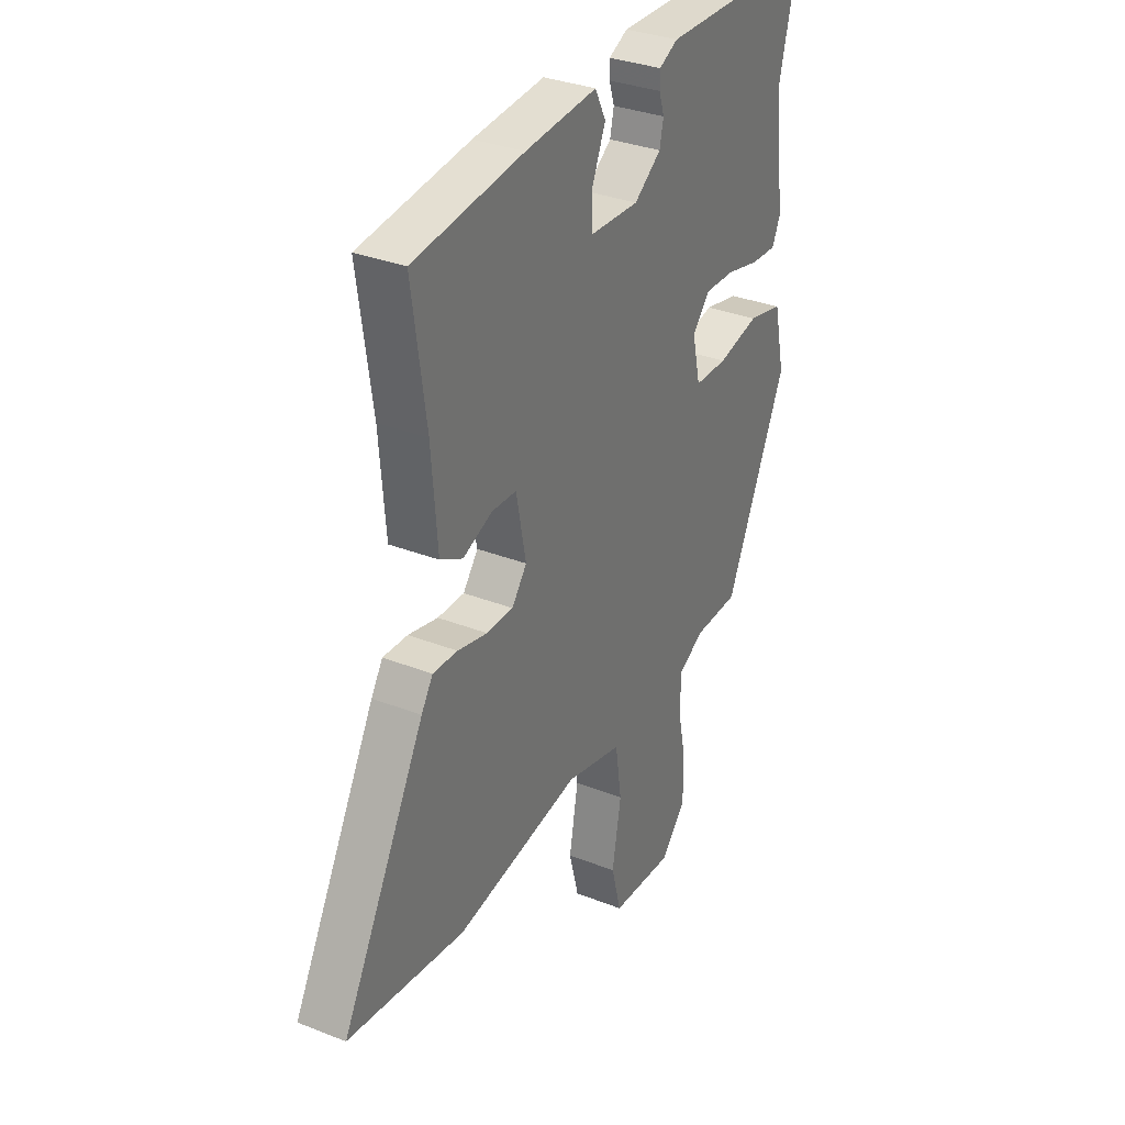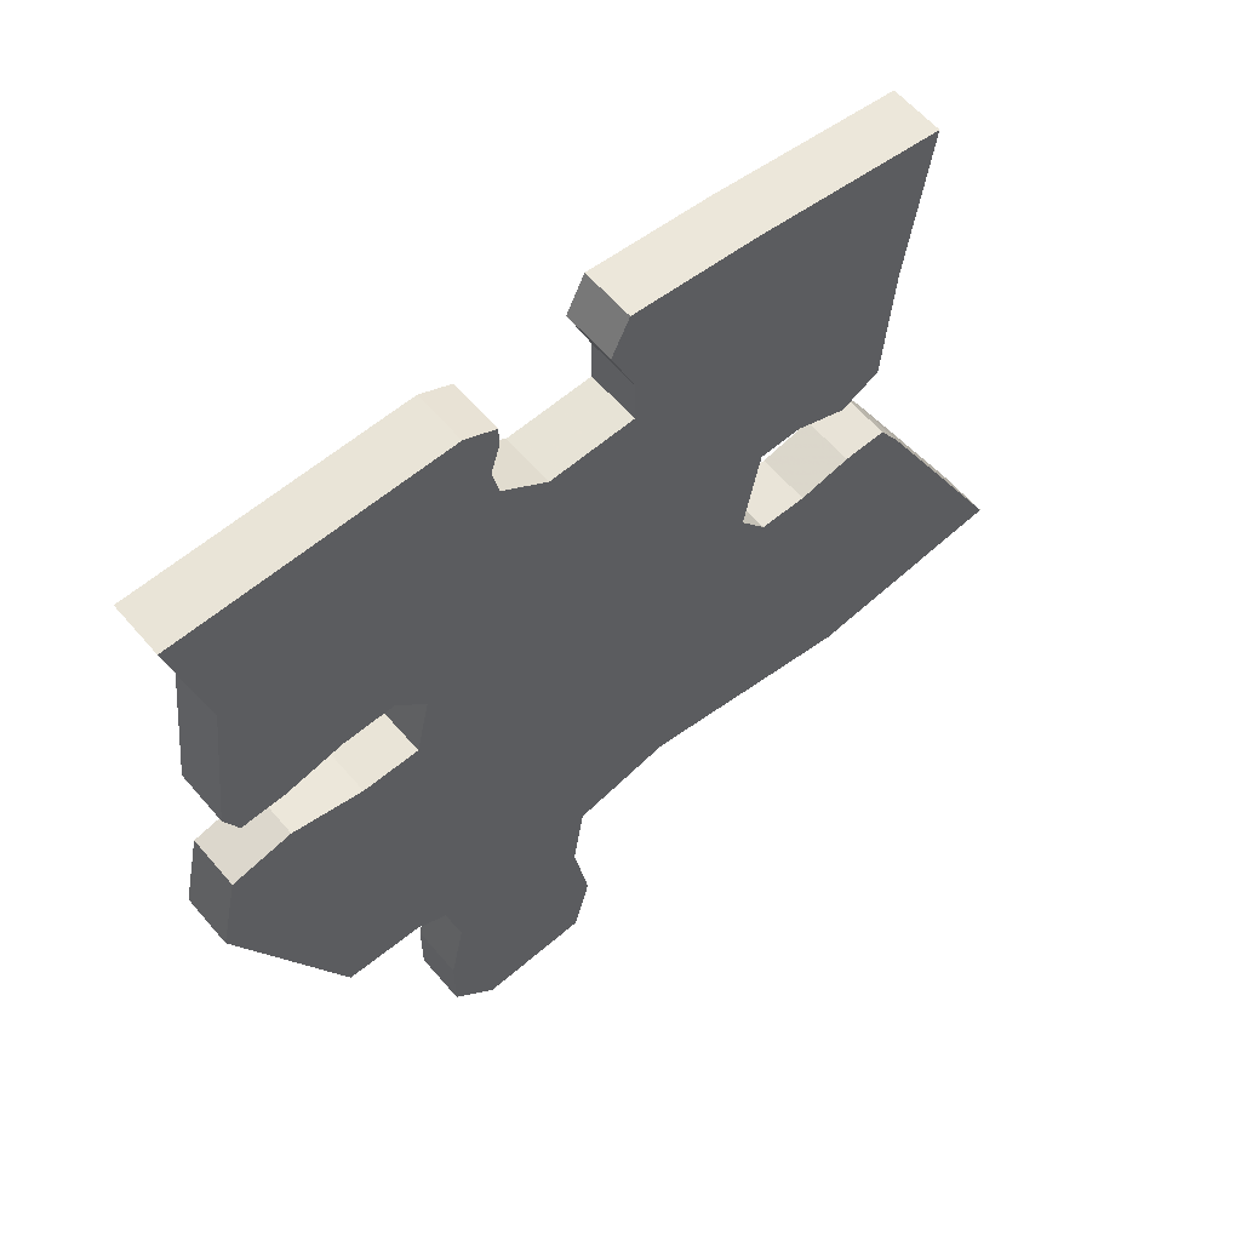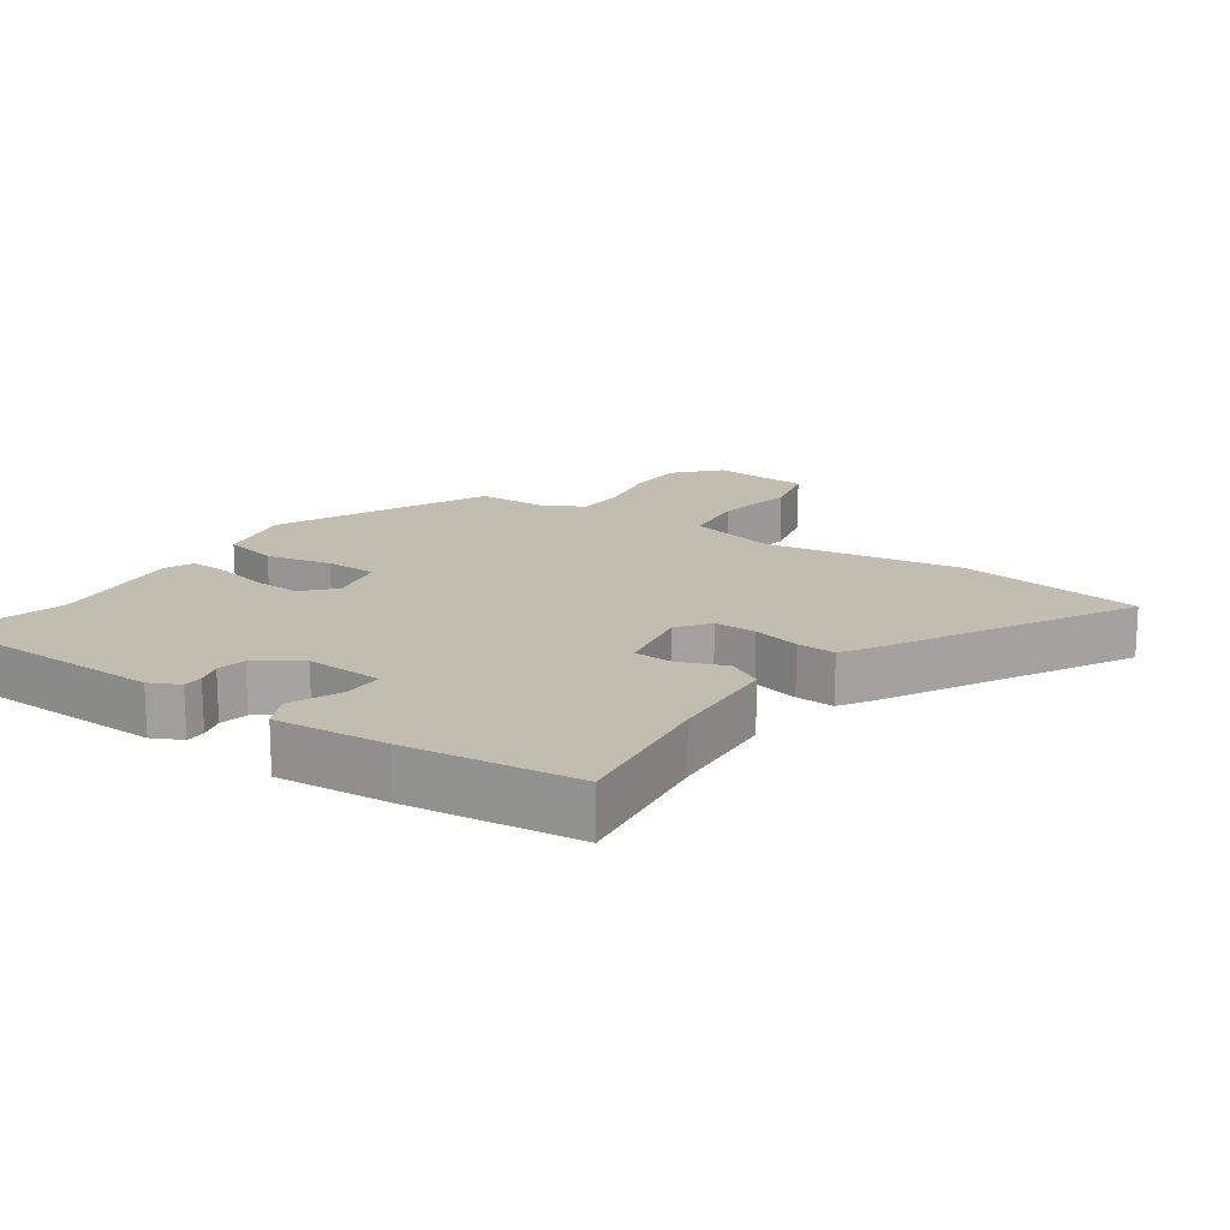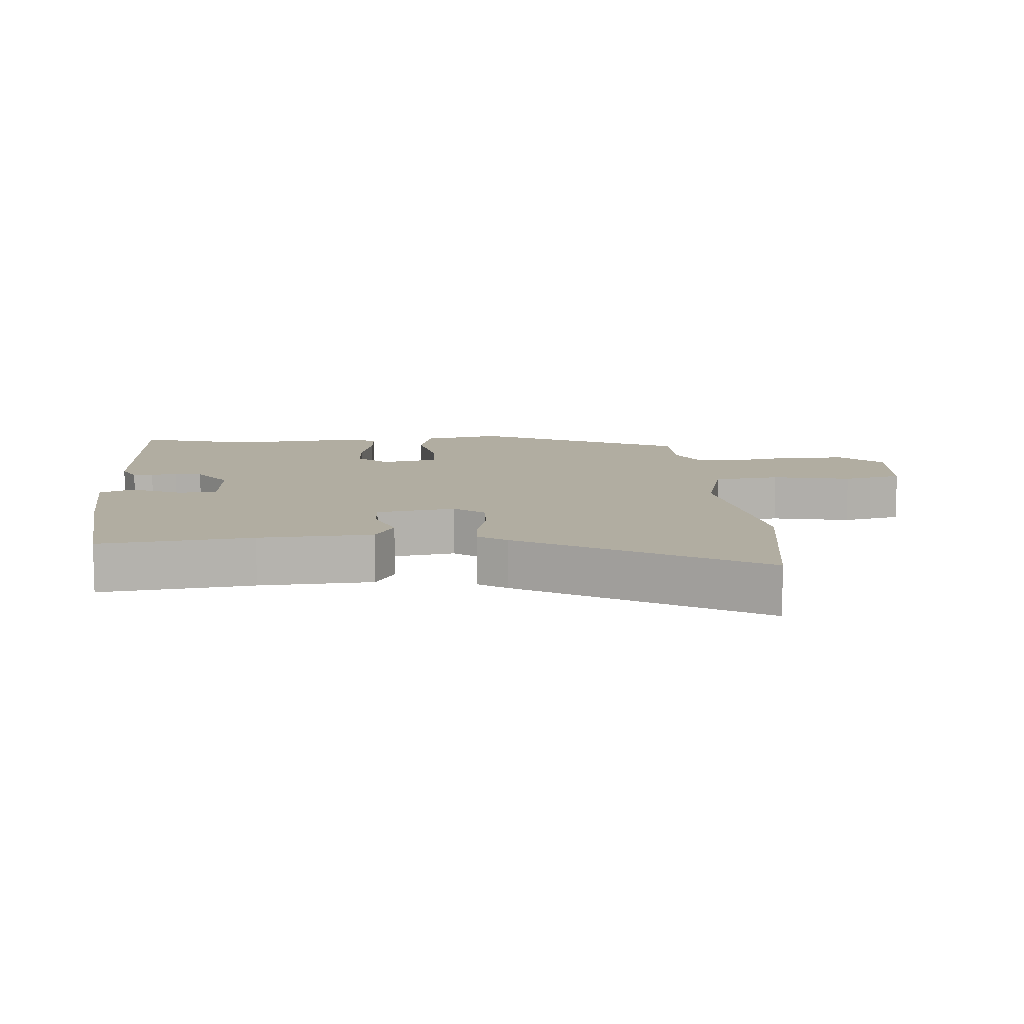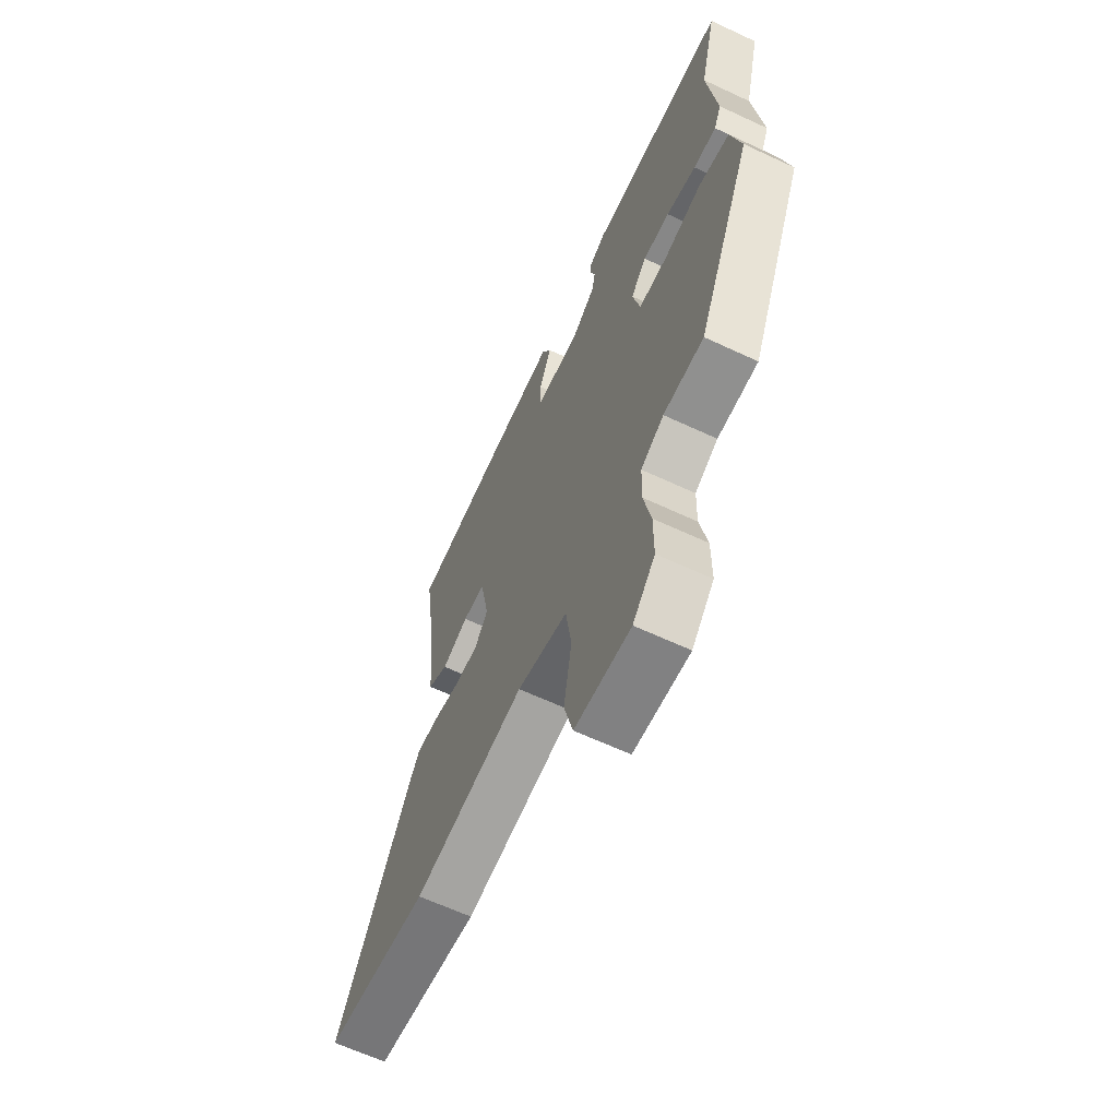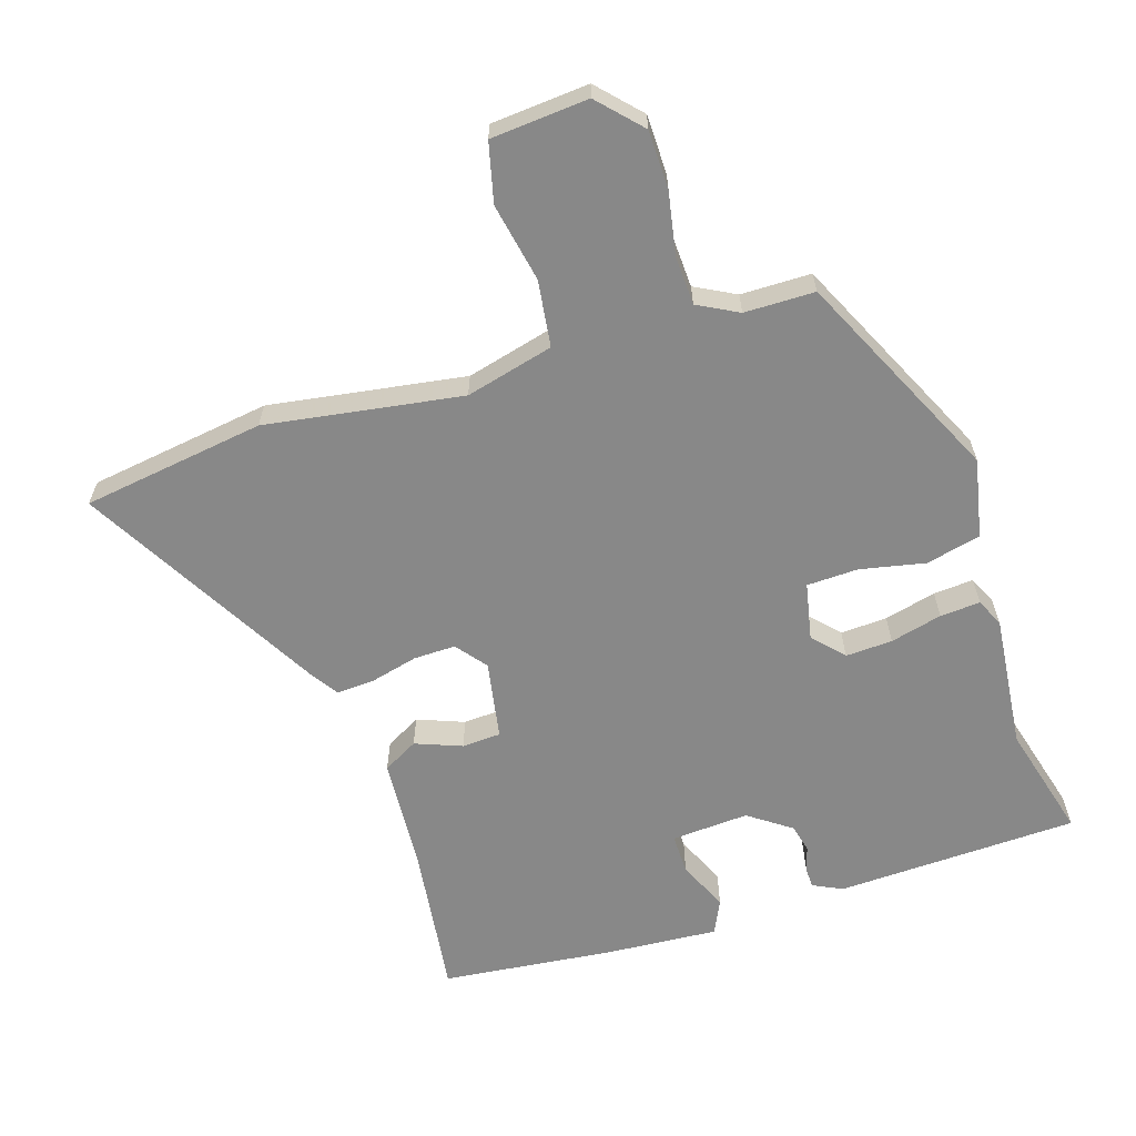
<metadata>
{"format":"obj","ext":"obj","renderer":"f3d","projection":"perspective","resolution":1024,"background":"white","views":[{"elev":32.6,"azim":118.7,"up":"+Z"},{"elev":59.9,"azim":-40.3,"up":"+Z"},{"elev":16.7,"azim":35.2,"up":"+Y"},{"elev":10.4,"azim":87.0,"up":"+Y"},{"elev":-63.9,"azim":-115.2,"up":"+Z"},{"elev":-62.7,"azim":-161.3,"up":"+Y"}]}
</metadata>
<code>
v 0.5 0.07 0.472
v 0.467 0.07 0.245
v 0.453 0.07 0.075
v 0.4 0.07 0.047
v 0.331 0.07 0.075
v 0.273 0.07 0.073
v 0.25 0.07 -0.044
v 0.285 0.07 -0.09
v 0.348 0.07 -0.09
v 0.418 0.07 -0.074
v 0.476 0.07 -0.072
v 0.503 0.07 -0.115
v 0.698 0.07 -0.475
v 0.424 0.07 -0.51
v 0.131 0.07 -0.459
v -0.001 0.07 -0.49
v -0.016 0.07 -0.589
v 0.005 0.07 -0.707
v -0.018 0.07 -0.795
v -0.164 0.07 -0.804
v -0.222 0.07 -0.74
v -0.222 0.07 -0.652
v -0.203 0.07 -0.56
v -0.205 0.07 -0.487
v -0.265 0.07 -0.454
v -0.37 0.07 -0.451
v -0.514 0.07 -0.136
v -0.488 0.07 -0.019
v -0.406 0.07 -0.001
v -0.309 0.07 -0.023
v -0.232 0.07 -0.022
v -0.213 0.07 0.063
v -0.254 0.07 0.109
v -0.324 0.07 0.107
v -0.402 0.07 0.089
v -0.462 0.07 0.086
v -0.481 0.07 0.128
v -0.457 0.07 0.329
v -0.5 0.07 0.501
v -0.138 0.07 0.507
v -0.094 0.07 0.485
v -0.094 0.07 0.455
v -0.106 0.07 0.417
v -0.097 0.07 0.375
v -0.034 0.07 0.329
v 0.082 0.07 0.334
v 0.082 0.07 0.394
v 0.05 0.07 0.47
v 0.075 0.07 0.52
v 0.243 0.07 0.505
v 0.5 0 0.472
v 0.467 0 0.245
v 0.453 0 0.075
v 0.4 0 0.047
v 0.331 0 0.075
v 0.273 0 0.073
v 0.25 0 -0.044
v 0.285 0 -0.09
v 0.348 0 -0.09
v 0.418 0 -0.074
v 0.476 0 -0.072
v 0.503 0 -0.115
v 0.698 0 -0.475
v 0.424 0 -0.51
v 0.131 0 -0.459
v -0.001 0 -0.49
v -0.016 0 -0.589
v 0.005 0 -0.707
v -0.018 0 -0.795
v -0.164 0 -0.804
v -0.222 0 -0.74
v -0.222 0 -0.652
v -0.203 0 -0.56
v -0.205 0 -0.487
v -0.265 0 -0.454
v -0.37 0 -0.451
v -0.514 0 -0.136
v -0.488 0 -0.019
v -0.406 0 -0.001
v -0.309 0 -0.023
v -0.232 0 -0.022
v -0.213 0 0.063
v -0.254 0 0.109
v -0.324 0 0.107
v -0.402 0 0.089
v -0.462 0 0.086
v -0.481 0 0.128
v -0.457 0 0.329
v -0.5 0 0.501
v -0.138 0 0.507
v -0.094 0 0.485
v -0.094 0 0.455
v -0.106 0 0.417
v -0.097 0 0.375
v -0.034 0 0.329
v 0.082 0 0.334
v 0.082 0 0.394
v 0.05 0 0.47
v 0.075 0 0.52
v 0.243 0 0.505
f 47 48 49 50
f 46 47 50 1
f 40 41 42 43
f 38 39 40 43
f 38 43 44
f 37 38 44 45
f 34 35 36 37
f 33 34 37 45
f 27 28 29 30
f 25 26 27 30
f 24 25 30 31
f 20 21 22 23
f 20 23 24
f 17 18 19 20
f 16 17 20 24
f 15 16 24 31
f 9 10 11 12
f 8 9 12 13
f 2 3 4 5
f 46 1 2 5
f 46 5 6
f 32 33 45 46
f 32 46 6 7
f 31 32 7 8
f 14 15 31
f 8 13 14 31
f 100 99 98 97
f 51 100 97 96
f 93 92 91 90
f 93 90 89 88
f 94 93 88
f 95 94 88 87
f 87 86 85 84
f 95 87 84 83
f 80 79 78 77
f 80 77 76 75
f 81 80 75 74
f 73 72 71 70
f 74 73 70
f 70 69 68 67
f 74 70 67 66
f 81 74 66 65
f 62 61 60 59
f 63 62 59 58
f 55 54 53 52
f 55 52 51 96
f 56 55 96
f 96 95 83 82
f 57 56 96 82
f 58 57 82 81
f 81 65 64
f 81 64 63 58
f 1 51 52 2
f 2 52 53 3
f 3 53 54 4
f 4 54 55 5
f 5 55 56 6
f 6 56 57 7
f 7 57 58 8
f 8 58 59 9
f 9 59 60 10
f 10 60 61 11
f 11 61 62 12
f 12 62 63 13
f 13 63 64 14
f 14 64 65 15
f 15 65 66 16
f 16 66 67 17
f 17 67 68 18
f 18 68 69 19
f 19 69 70 20
f 20 70 71 21
f 21 71 72 22
f 22 72 73 23
f 23 73 74 24
f 24 74 75 25
f 25 75 76 26
f 26 76 77 27
f 27 77 78 28
f 28 78 79 29
f 29 79 80 30
f 30 80 81 31
f 31 81 82 32
f 32 82 83 33
f 33 83 84 34
f 34 84 85 35
f 35 85 86 36
f 36 86 87 37
f 37 87 88 38
f 38 88 89 39
f 39 89 90 40
f 40 90 91 41
f 41 91 92 42
f 42 92 93 43
f 43 93 94 44
f 44 94 95 45
f 45 95 96 46
f 46 96 97 47
f 47 97 98 48
f 48 98 99 49
f 49 99 100 50
f 50 100 51 1

</code>
